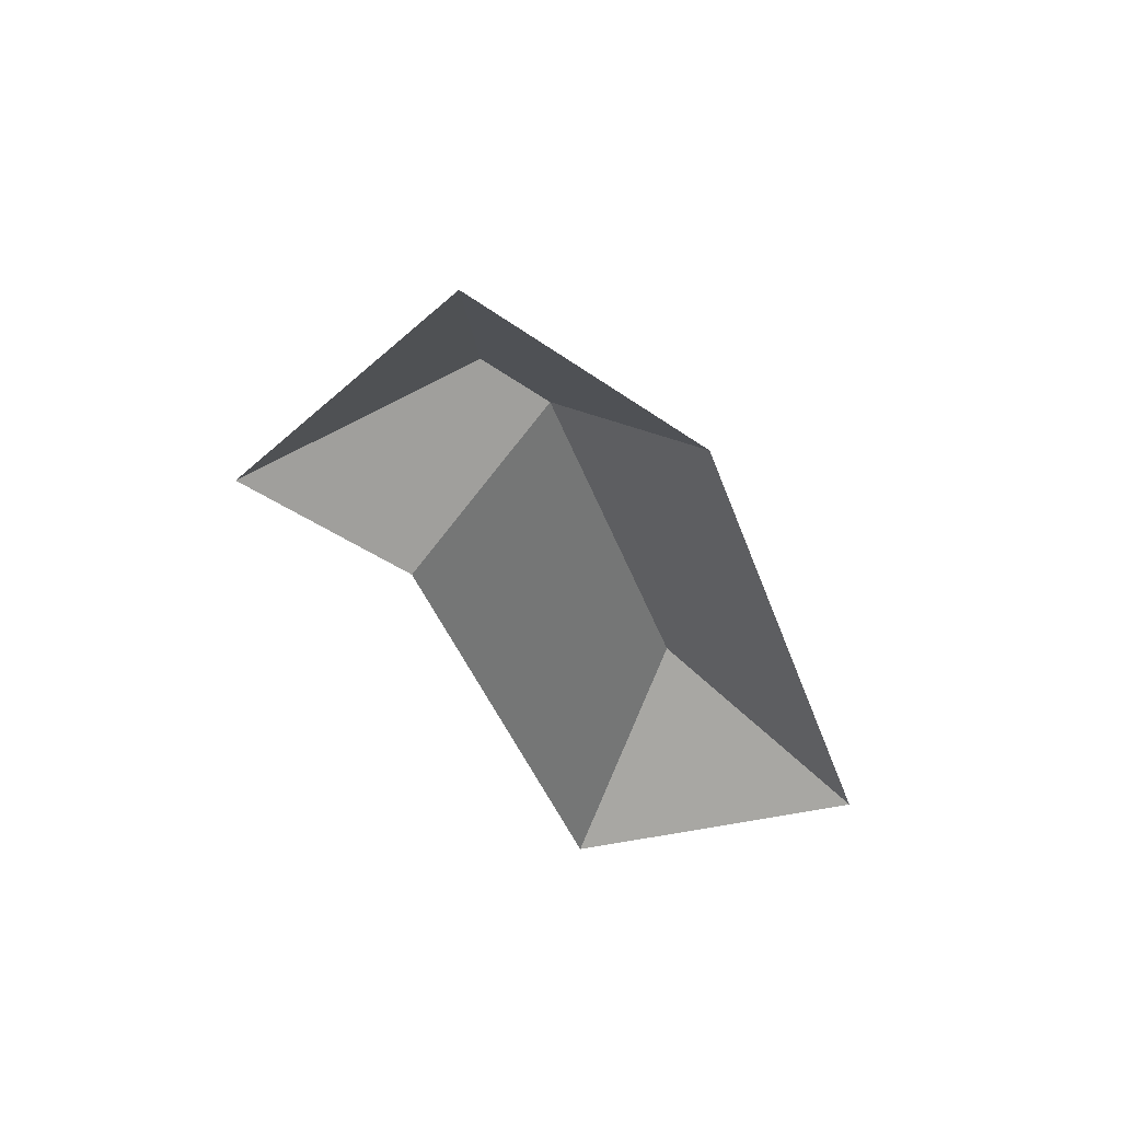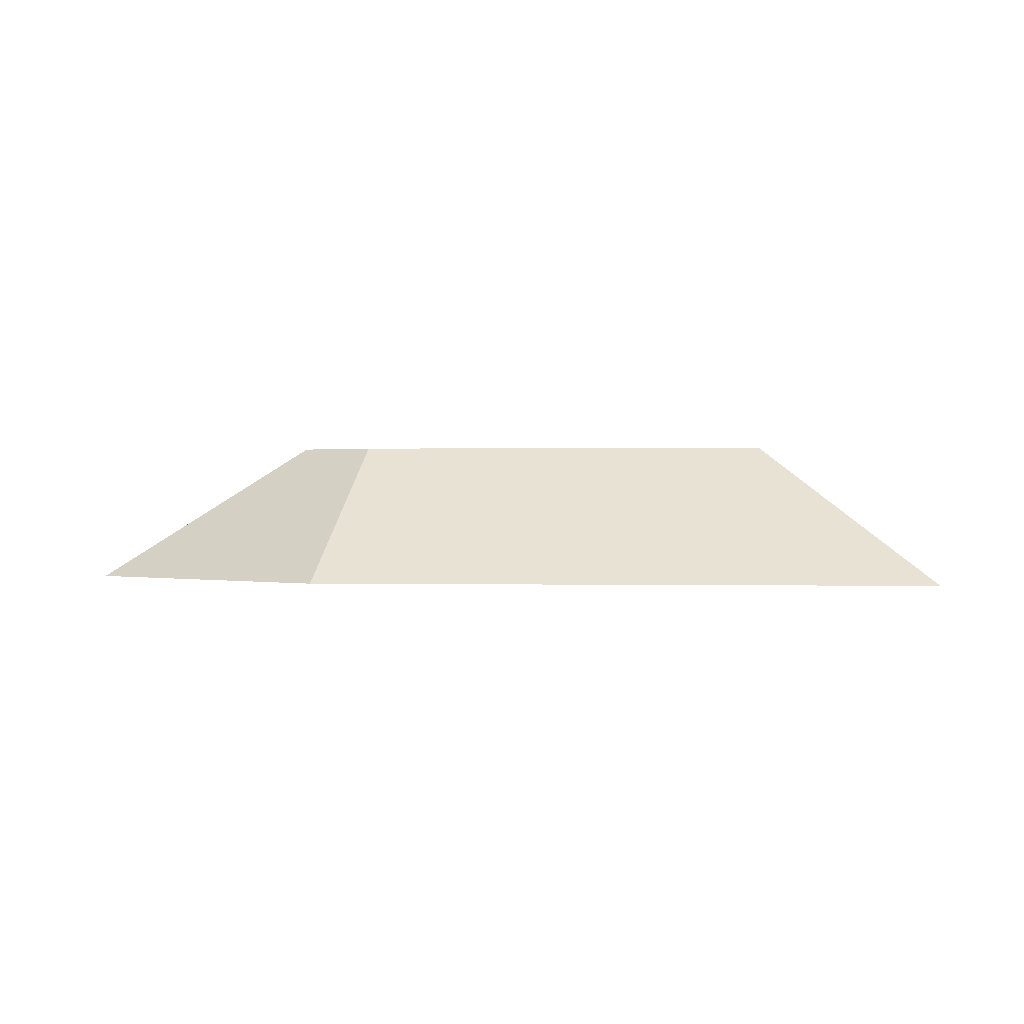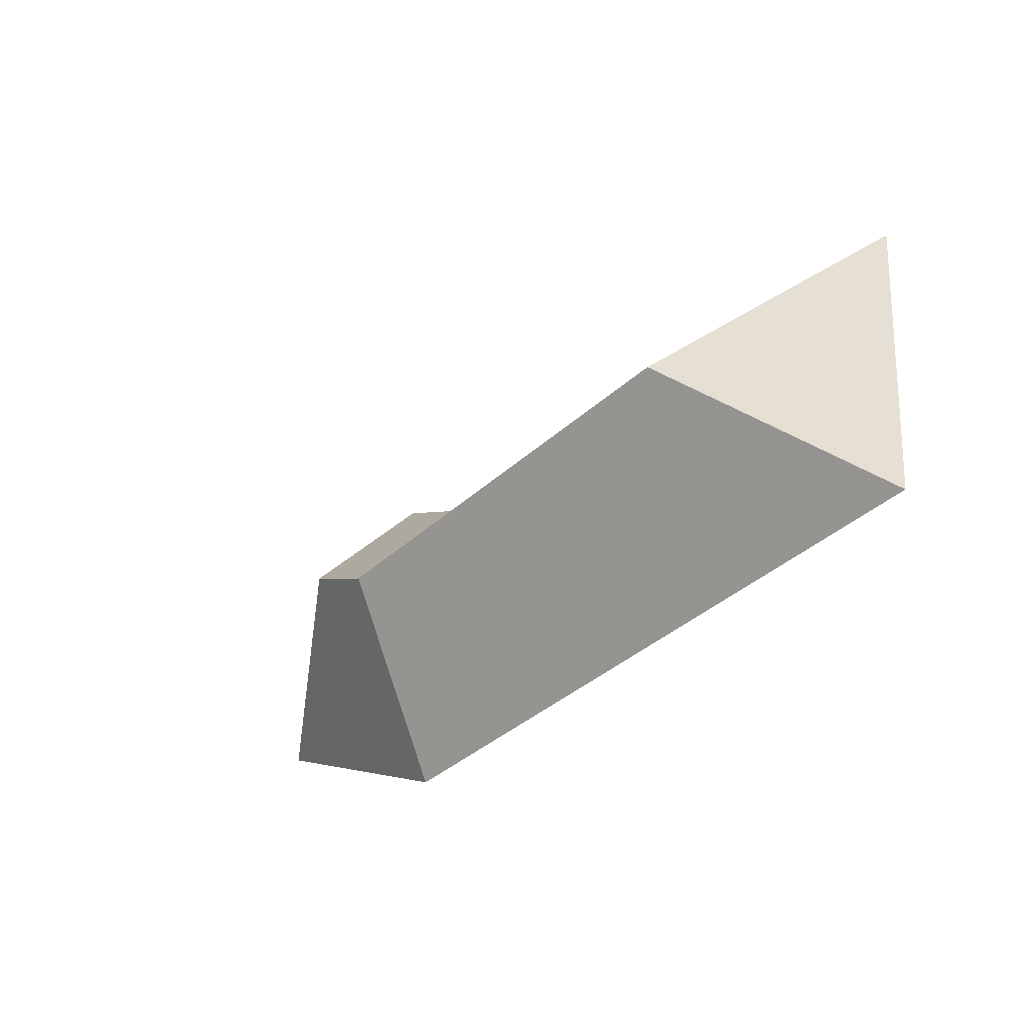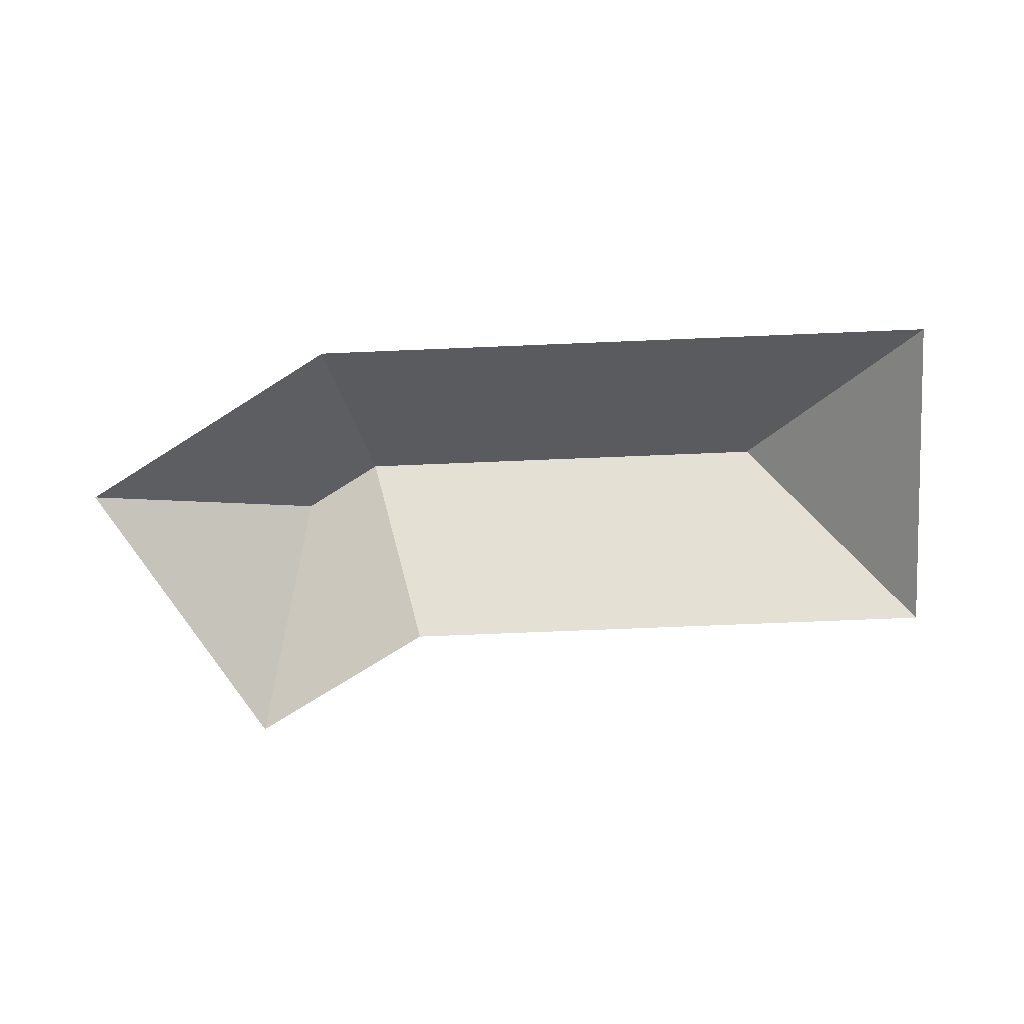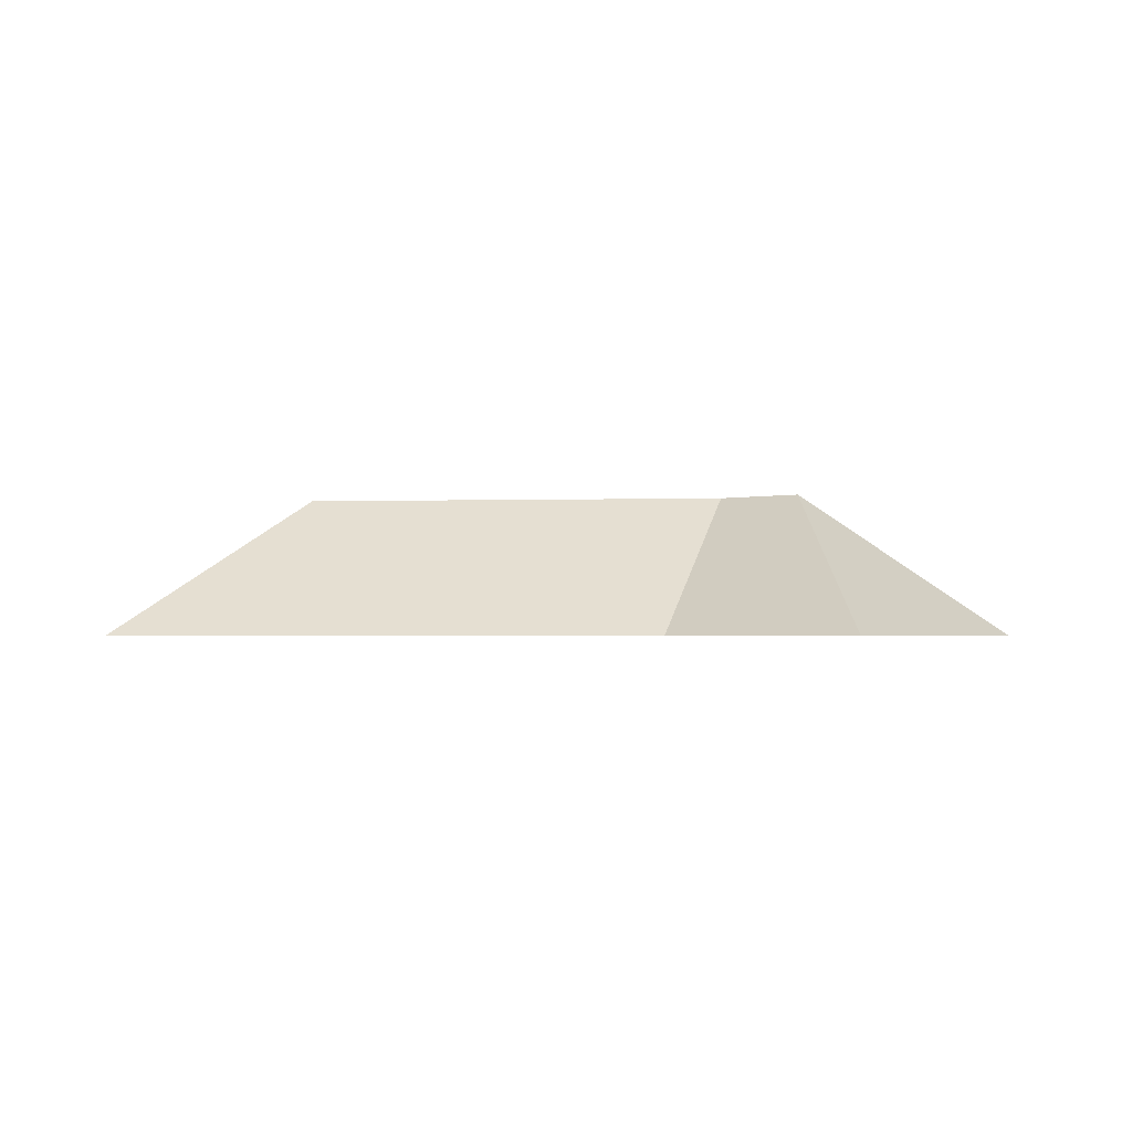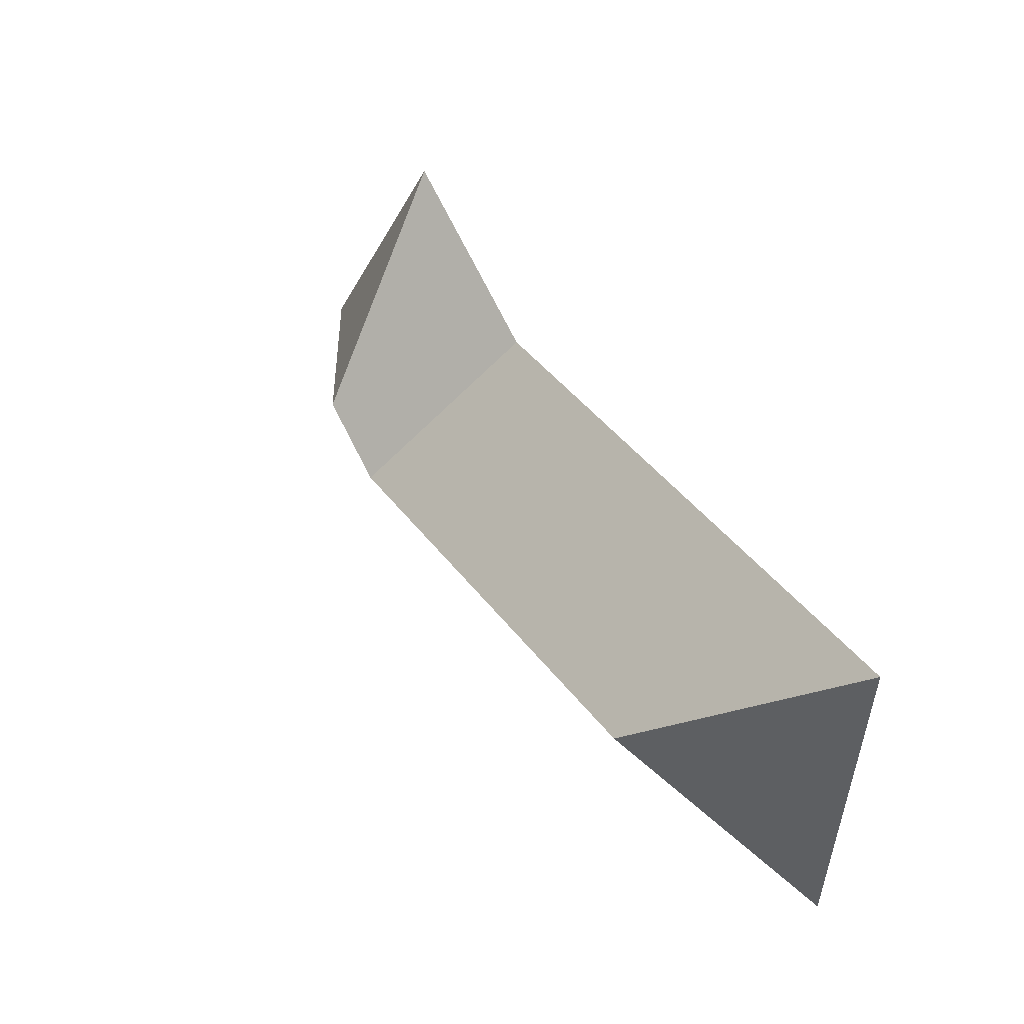
<metadata>
{"format":"obj","ext":"obj","renderer":"f3d","projection":"perspective","resolution":1024,"background":"white","views":[{"elev":-39.0,"azim":101.4,"up":"+Y"},{"elev":0.7,"azim":177.4,"up":"+Y"},{"elev":-46.6,"azim":-131.2,"up":"+Z"},{"elev":-72.9,"azim":175.8,"up":"+Y"},{"elev":-2.0,"azim":-0.5,"up":"+Y"},{"elev":36.5,"azim":-125.0,"up":"+Z"}]}
</metadata>
<code>
o BK39_500_014033_0008_roof
v 469 75 -140.4
v 374 75 -12.2
v 360.2 145 -122.1
v 291.1 75 -73.61
v 324.4 145 -148.6
v 351.3 75 -227.6
v 113.3 145 -172.9
v 21.44 75 -104.6
v 39.69 75 -263.5
v 469 0 -140.4
v 374 0 -12.2
v 291.1 0 -73.61
v 21.44 0 -104.6
v 39.69 0 -263.5
v 351.3 0 -227.6
f 7 8 9
f 7 5 4 8
f 5 3 2 4
f 2 1 3
f 1 6 5 3
f 6 9 7 5

</code>
